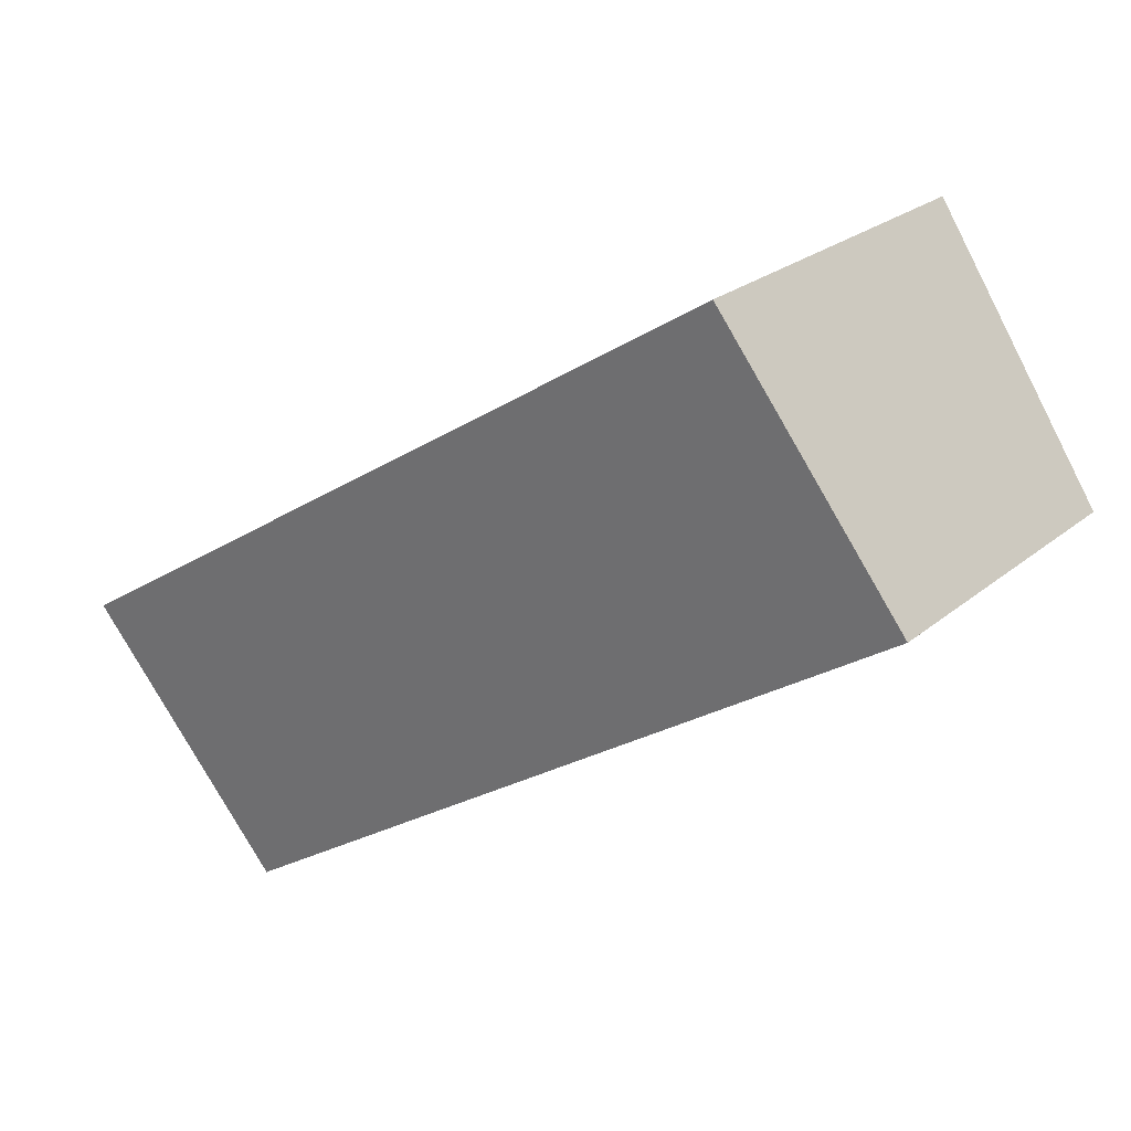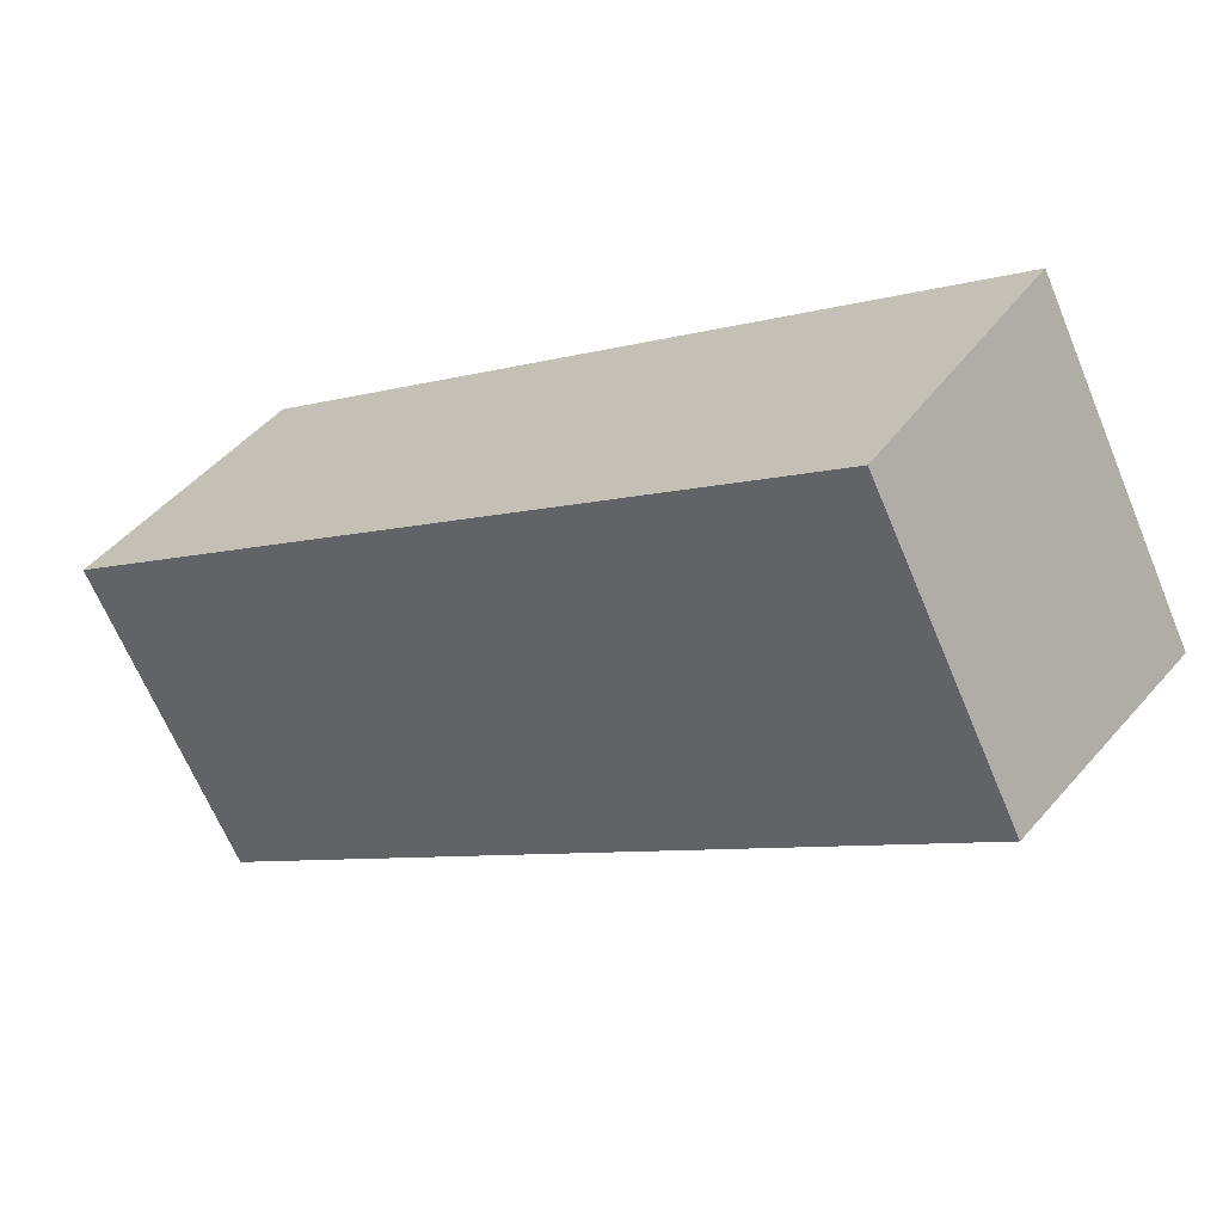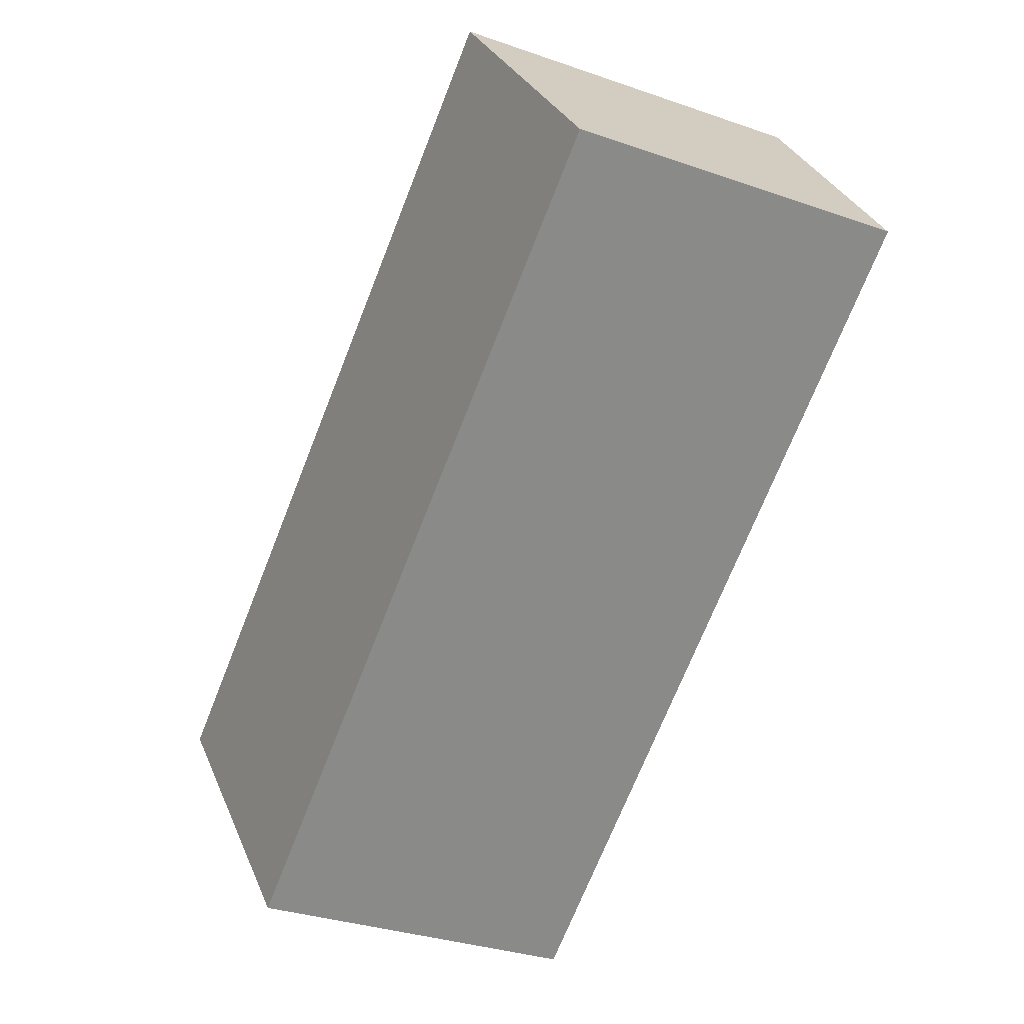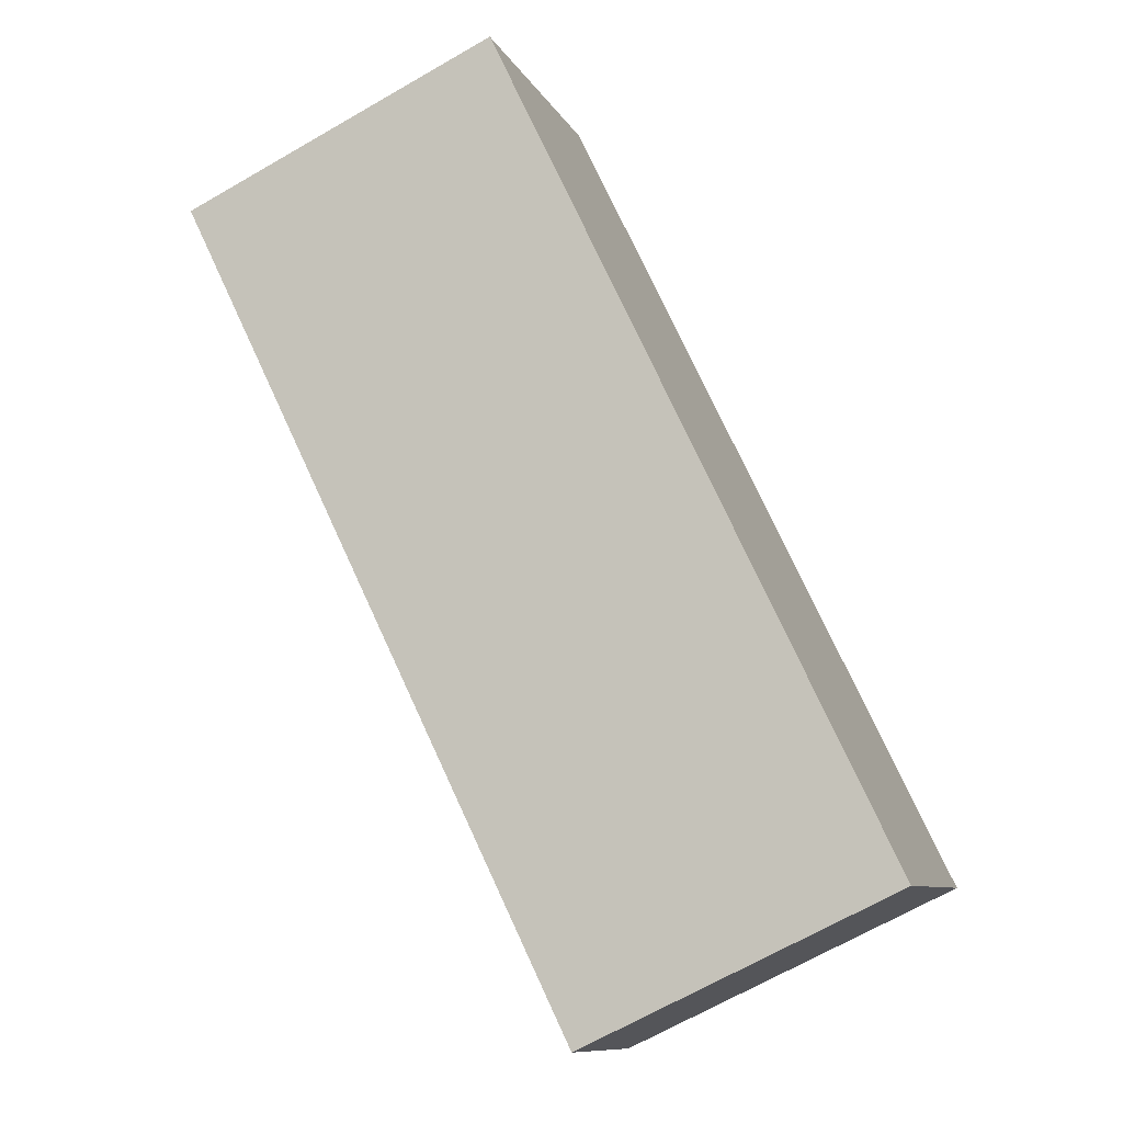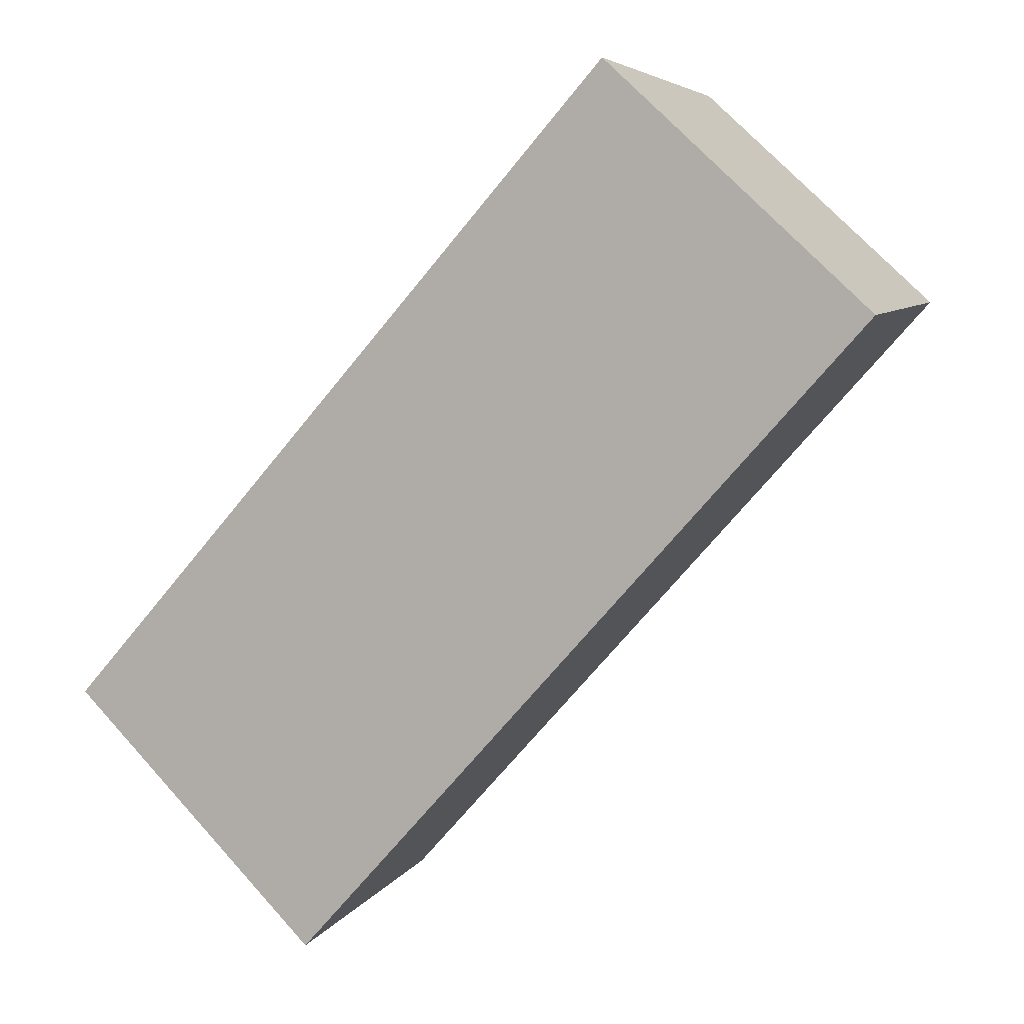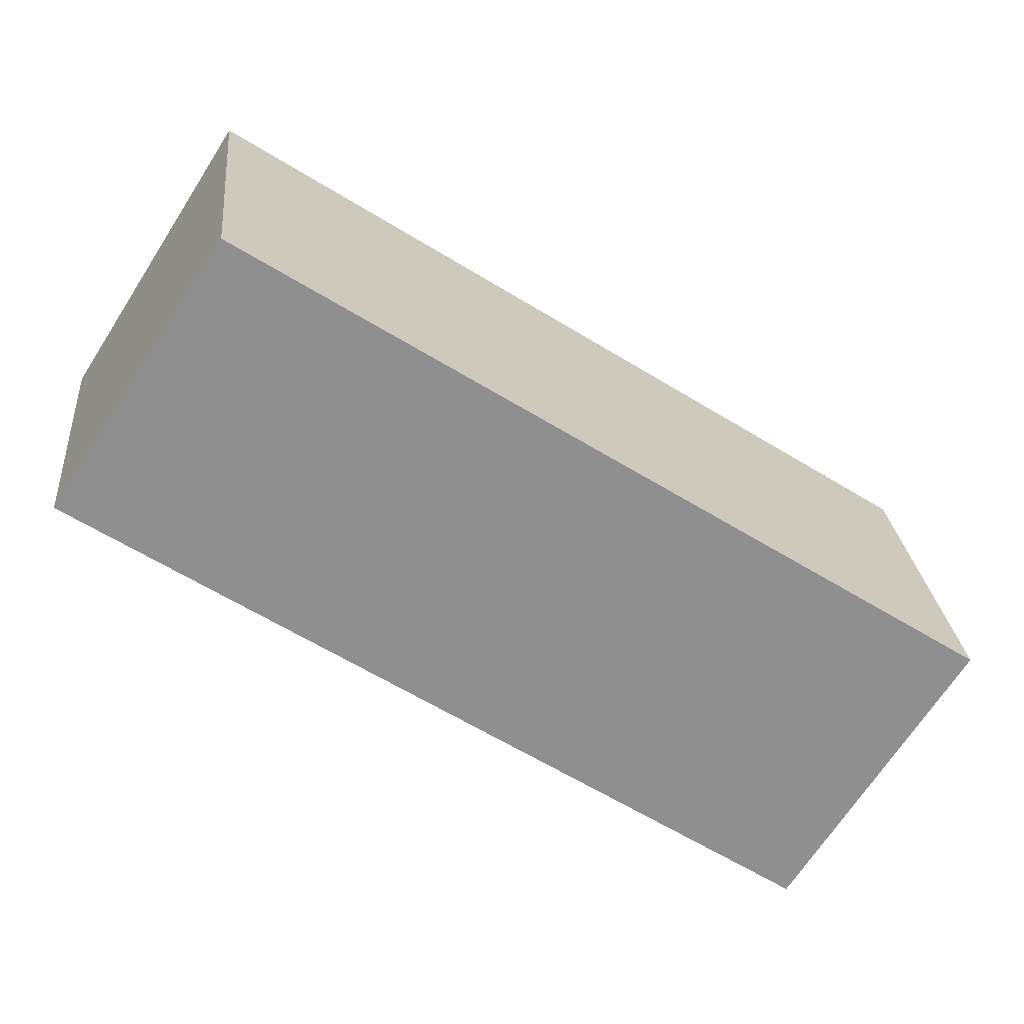
<metadata>
{"format":"obj","ext":"obj","renderer":"f3d","projection":"perspective","resolution":1024,"background":"white","views":[{"elev":24.3,"azim":-143.1,"up":"+Z"},{"elev":-66.5,"azim":22.7,"up":"+Z"},{"elev":-32.7,"azim":-115.7,"up":"+Z"},{"elev":-68.2,"azim":-60.1,"up":"+Z"},{"elev":69.4,"azim":137.9,"up":"+Z"},{"elev":25.0,"azim":-5.4,"up":"+Z"}]}
</metadata>
<code>
v  5.39 2.453 -3.545
v  1.268 2.709 1.929
v  6.697 2.709 -1.559
v  0 2.46 1.506e-16
v  6.697 9.546e-17 -1.559
v  5.39 2.171e-16 -3.545
v  0 0 0
v  1.268 -1.181e-16 1.929
g defaultobject
f 1 2 3
f 2 1 4
f 5 1 3
f 1 5 6
f 1 7 4
f 7 1 6
f 4 8 2
f 8 4 7
f 8 3 2
f 3 8 5
f 8 6 5
f 6 8 7

</code>
